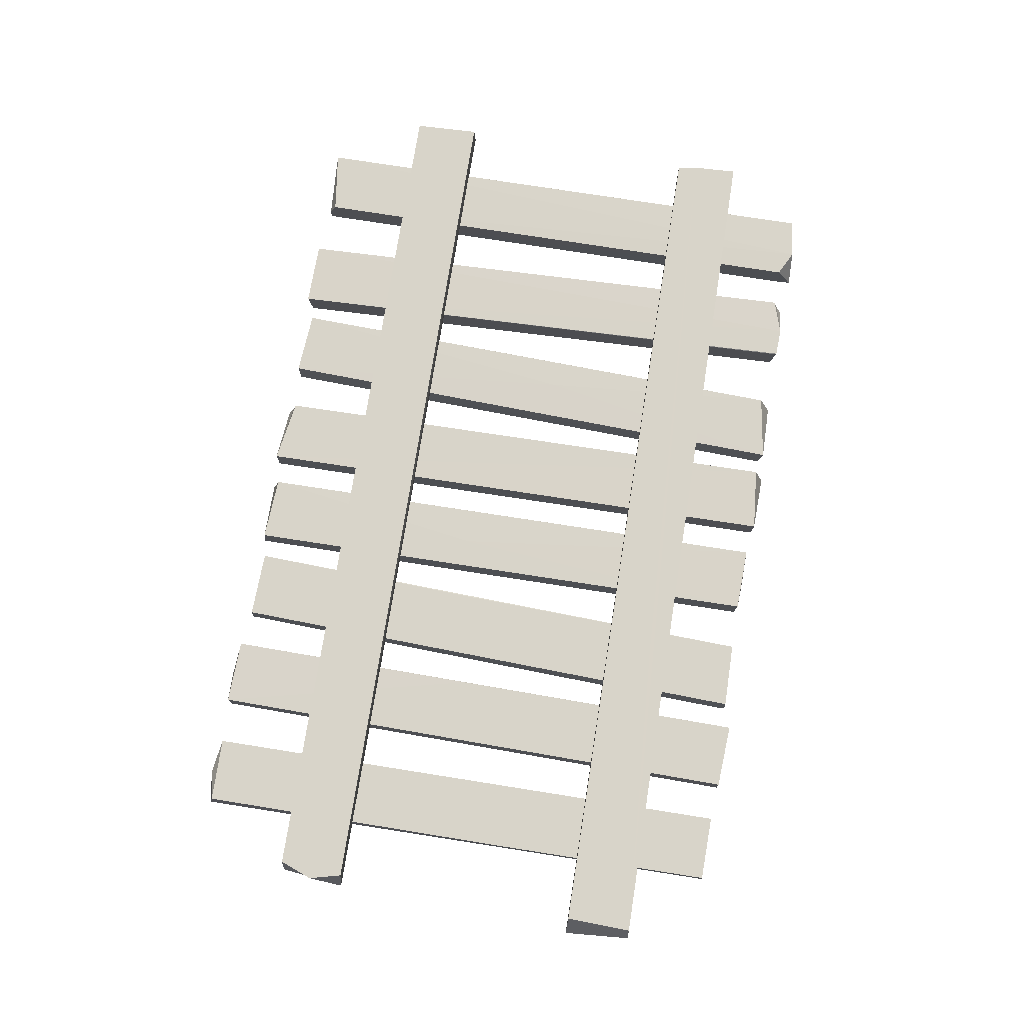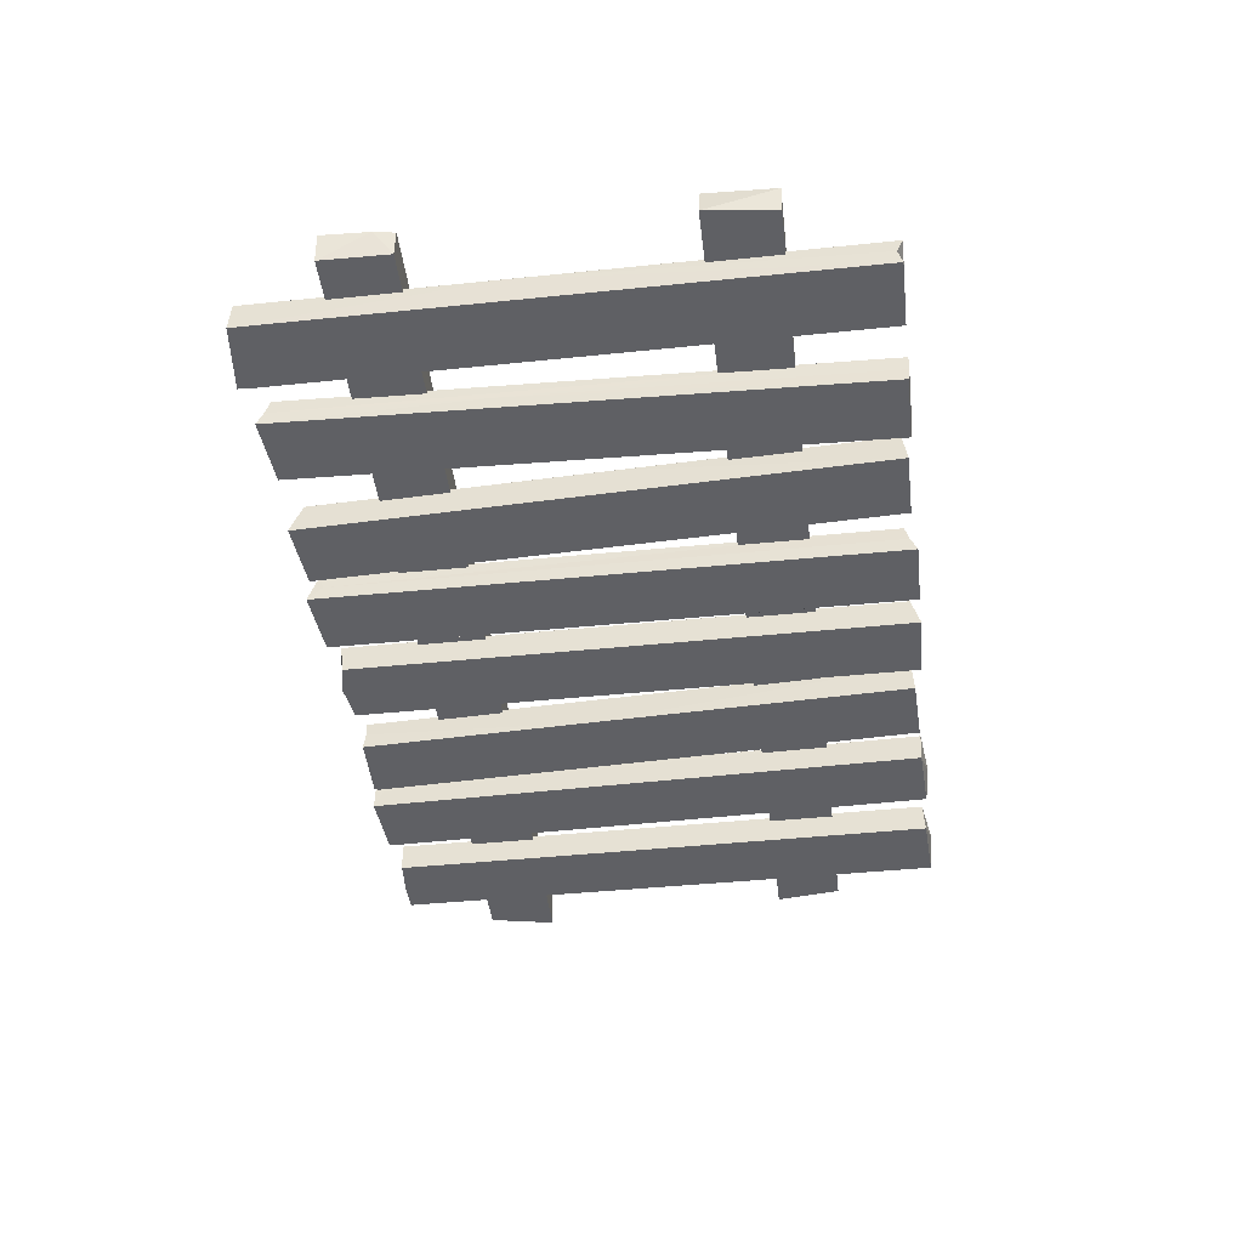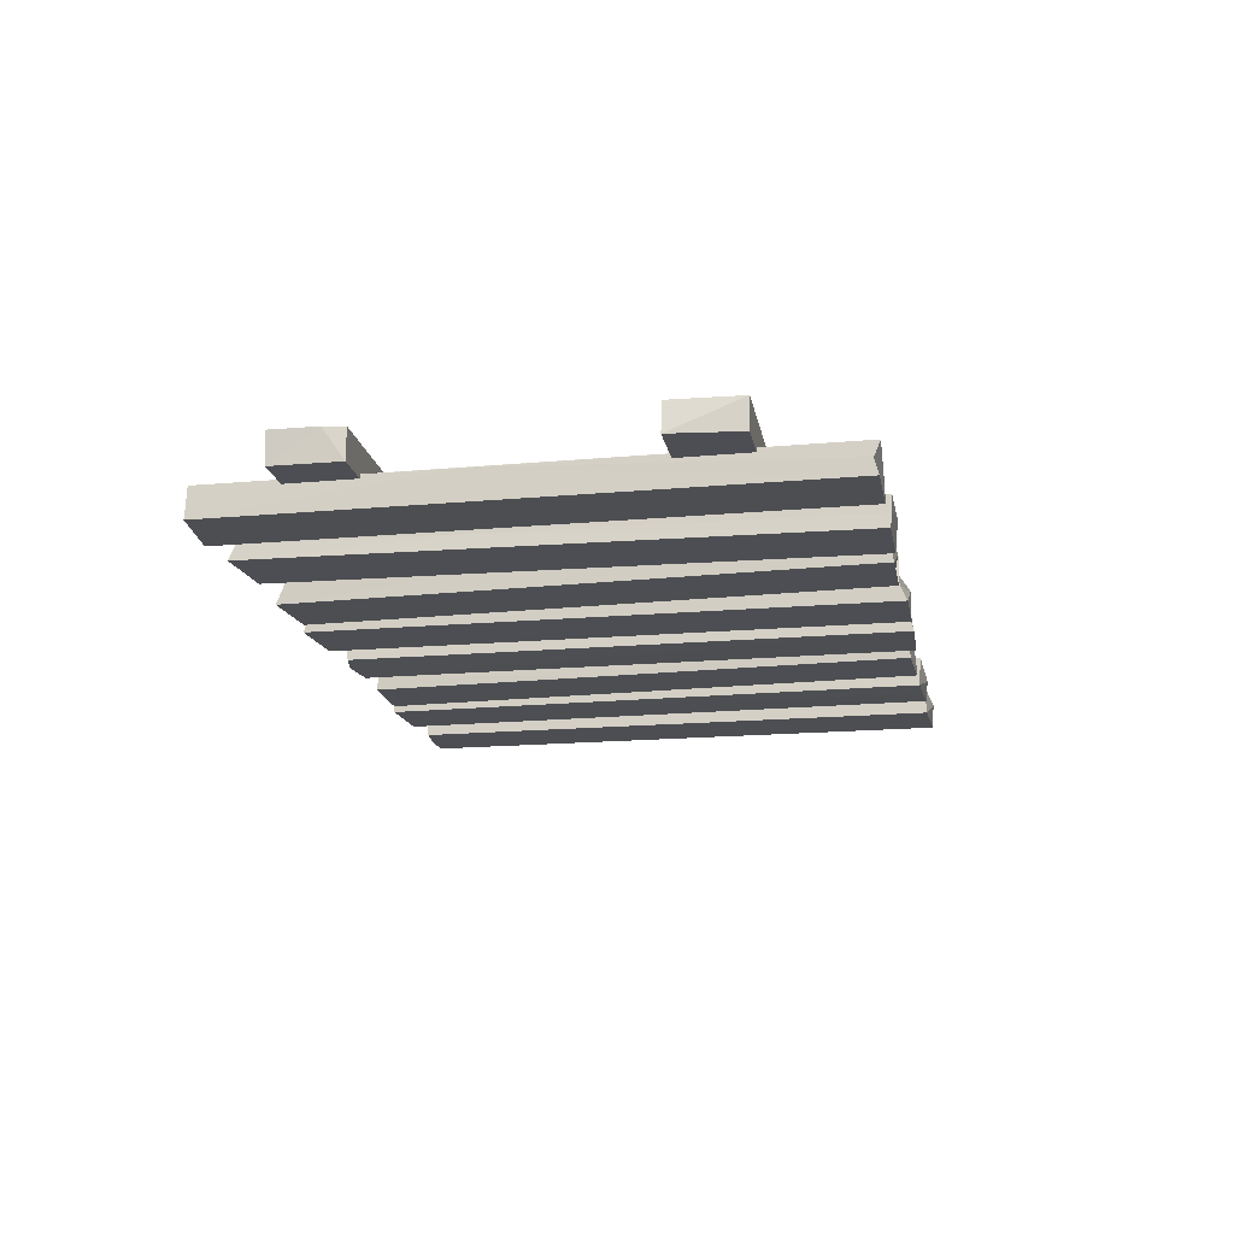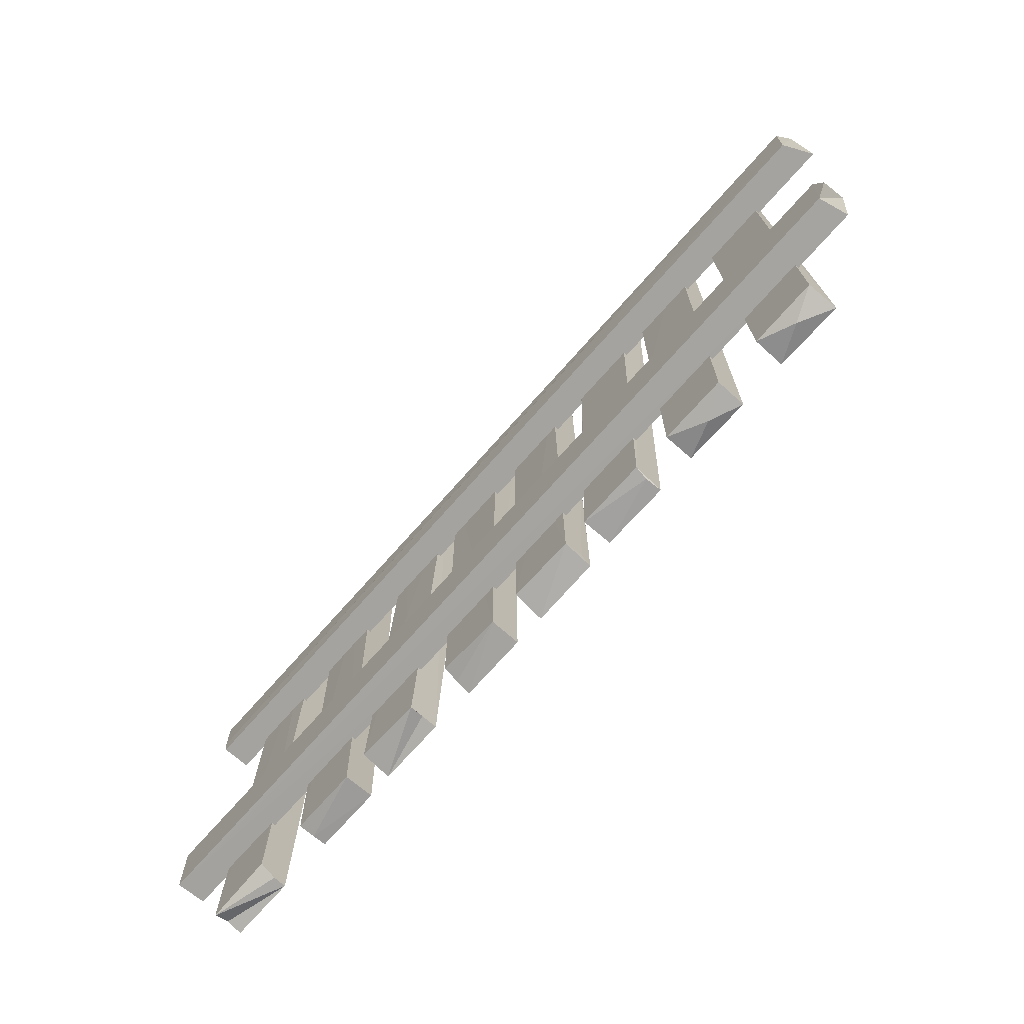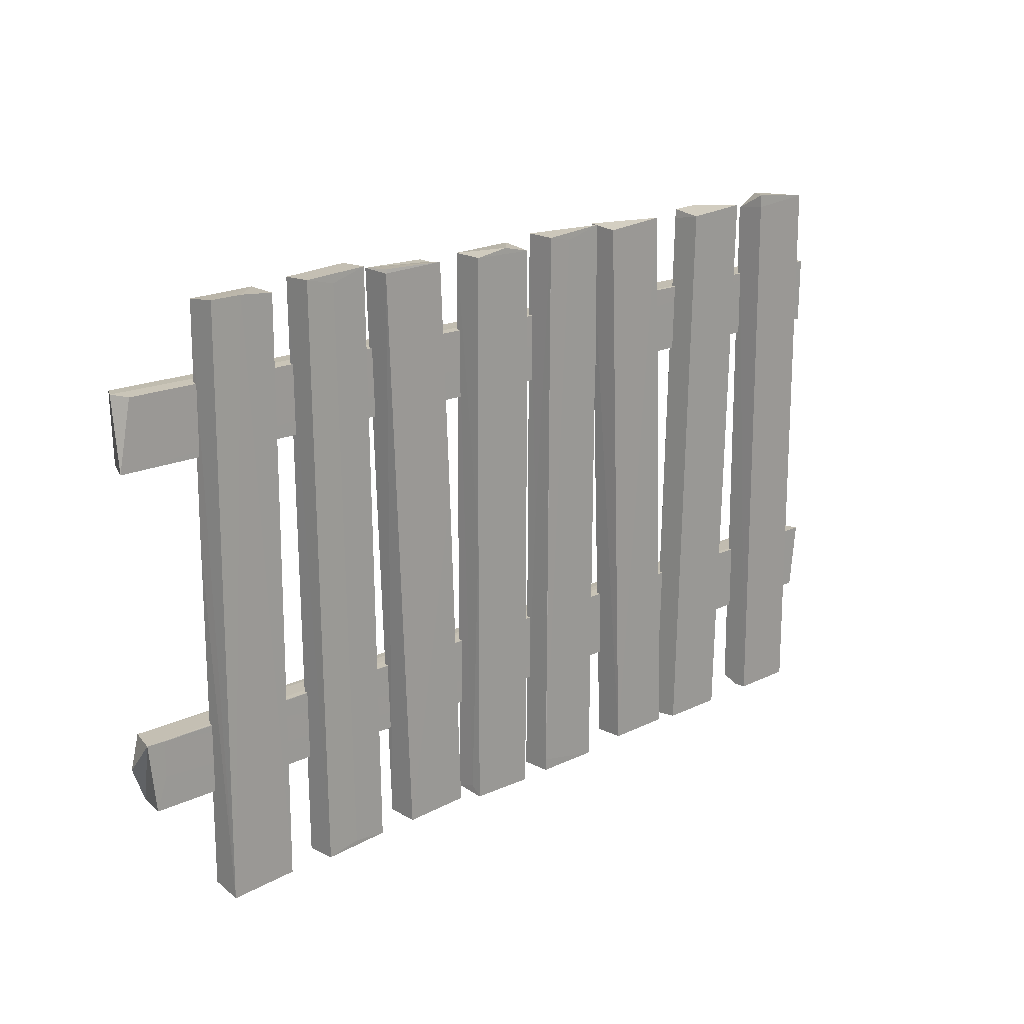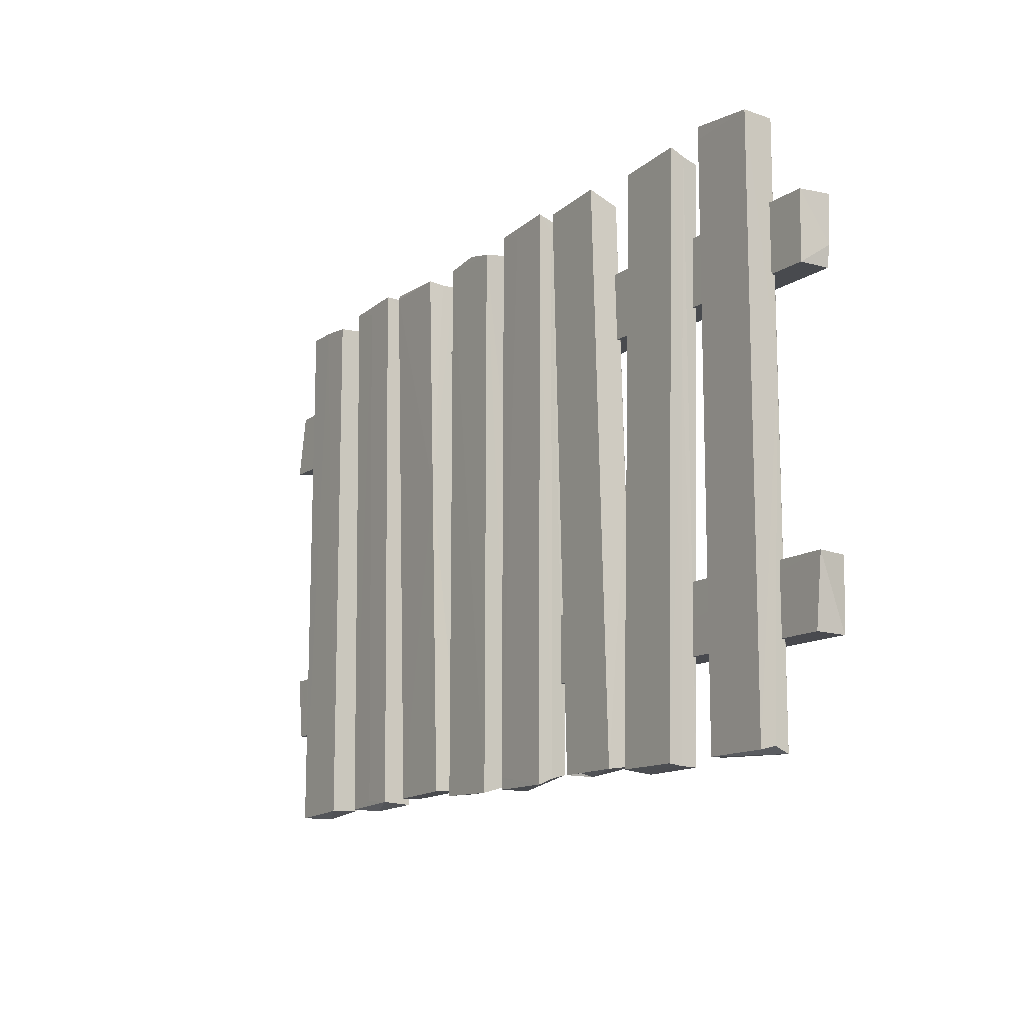
<metadata>
{"format":"obj","ext":"obj","renderer":"f3d","projection":"perspective","resolution":1024,"background":"white","views":[{"elev":75.1,"azim":99.0,"up":"+Z"},{"elev":-44.6,"azim":-83.1,"up":"+Z"},{"elev":-17.2,"azim":-79.6,"up":"+Z"},{"elev":-73.2,"azim":48.3,"up":"+Y"},{"elev":17.3,"azim":136.0,"up":"+Y"},{"elev":-12.7,"azim":-123.4,"up":"+Y"}]}
</metadata>
<code>
o Cube
v -1.096 0.9311 -0.03268
v 0.9394 1.078 -0.03325
v -1.103 0.9763 0.03438
v 0.936 0.9291 0.03375
v 0.9682 0.9297 -0.03327
v -1.097 0.9304 0.03353
v -1.109 1.079 0.03294
v -1.098 1.08 -0.0329
v 0.9411 1.08 0.03393
v 0.9585 1.081 0.002967
v 0.2495 1.036 0.03493
f 6 5 4
f 9 4 10
f 6 1 5
f 6 4 11
f 11 4 9
f 10 4 5
f 10 8 9
f 10 2 8
f 8 3 7
f 1 3 8
f 1 6 3
f 5 8 2
f 3 9 7
f 11 9 3
f 10 5 2
f 9 8 7
f 6 11 3
f 5 1 8
o Cube.001
v -1.107 0.2096 -0.03255
v -1.124 0.3605 -0.03308
v -1.115 0.3594 0.03307
v -1.11 0.208 0.03277
v 0.9209 0.3584 0.03298
v 0.9009 0.3566 -0.03281
v 0.9004 0.2794 -0.03283
v -0.3661 0.2089 -0.03288
v 0.9106 0.2097 0.03302
v 0.9393 0.2844 0.03282
v -0.08223 0.361 0.004487
v 0.9252 0.2098 -0.03279
v 0.9422 0.3579 -0.03254
f 20 24 21
f 20 16 14
f 14 22 13
f 20 14 15
f 14 16 22
f 15 14 13
f 15 13 12
f 18 23 19
f 20 21 16
f 22 16 24
f 18 17 24
f 19 12 13
f 24 16 21
f 23 20 15
f 22 24 13
f 17 13 24
f 18 24 23
f 17 19 13
f 12 19 15
f 15 19 23
f 20 23 24
f 17 18 19
o Cube.002
v 0.6342 1.246 -0.09028
v 0.7832 1.246 -0.02481
v 0.6341 -0.004405 -0.02413
v 0.7843 -0.01558 -0.09095
v 0.6339 -0.00727 -0.09094
v 0.7808 1.252 -0.09013
v 0.7816 -0.002677 -0.02392
v 0.7842 0.7441 -0.02416
v 0.7104 1.253 -0.09054
v 0.7127 -0.02117 -0.0531
v 0.6345 1.249 -0.02463
f 30 33 35
f 26 35 32
f 30 35 26
f 27 29 34
f 35 27 32
f 33 25 35
f 25 29 35
f 34 29 28
f 29 25 33
f 32 31 28
f 32 27 31
f 35 29 27
f 34 28 31
f 33 30 28
f 28 30 26
f 32 28 26
f 29 33 28
f 27 34 31
o Cube.003
v 0.5277 -0.0109 -0.08983
v 0.3992 1.268 -0.08987
v 0.5467 1.257 -0.02395
v 0.5466 1.259 -0.0898
v 0.3988 1.266 -0.02431
v 0.38 -0.006823 -0.02439
v 0.4544 0.004704 -0.09043
v 0.4799 1.244 -0.09019
v 0.5282 -0.01142 -0.02372
v 0.3988 1.247 -0.04756
v 0.4593 -0.01838 -0.06038
v 0.3895 0.5787 -0.02316
v 0.3798 -0.002535 -0.08998
f 47 41 44
f 40 39 37
f 36 43 39
f 38 40 47
f 42 48 37
f 42 37 43
f 45 37 48
f 41 40 45
f 38 44 36
f 46 48 36
f 45 40 37
f 41 47 40
f 38 36 39
f 37 39 43
f 40 38 39
f 47 44 38
f 46 36 44
f 42 36 48
f 46 44 41
f 42 43 36
f 41 48 46
f 41 45 48
o Cube.004
v 0.3405 1.248 -0.02432
v 0.1916 1.251 -0.0903
v 0.2944 0.004489 -0.02446
v 0.2924 -0.000734 -0.09065
v 0.3416 1.245 -0.0909
v 0.1897 1.247 -0.02445
v 0.1416 0.009372 -0.02453
v 0.19 1.246 -0.05429
v 0.1654 0.5487 -0.02423
v 0.17 0.728 -0.09104
v 0.3372 1.254 -0.08956
v 0.2903 -0.000579 -0.05371
v 0.144 0.005279 -0.09046
f 51 55 60
f 53 51 52
f 55 54 58
f 56 54 49
f 55 51 57
f 60 55 61
f 52 51 60
f 59 53 50
f 61 58 52
f 54 56 58
f 58 56 50
f 54 55 57
f 49 59 50
f 57 51 49
f 57 49 54
f 58 50 53
f 52 58 53
f 55 58 61
f 49 53 59
f 60 61 52
f 49 51 53
f 50 56 49
o Cube.005
v 0.08616 -0.009749 -0.09071
v 0.08268 1.247 -0.02318
v -0.06456 1.242 -0.09063
v 0.001649 1.257 -0.09081
v 0.08664 -0.002422 -0.0245
v 0.08677 0.0108 -0.06764
v -0.06425 1.252 -0.02364
v -0.06143 -0.01311 -0.09076
v -0.06137 0.005858 -0.02459
v 0.01962 0.5273 -0.02336
v 0.0852 0.6155 -0.09005
v -0.06328 0.6811 -0.02458
v 0.0829 1.245 -0.09166
f 74 65 63
f 68 64 73
f 73 64 70
f 65 64 68
f 63 65 68
f 64 69 70
f 63 68 71
f 71 68 70
f 74 64 65
f 70 68 73
f 63 72 74
f 67 72 63
f 67 62 72
f 71 70 66
f 62 66 69
f 72 62 74
f 74 62 69
f 67 66 62
f 70 69 66
f 63 71 66
f 69 64 74
f 66 67 63
o Cube.006
v -0.2772 0.01185 -0.02382
v -0.1375 1.261 -0.0902
v -0.2847 1.273 -0.08996
v -0.1372 1.263 -0.02346
v -0.2859 1.25 -0.02406
v -0.2783 0.002706 -0.05785
v -0.2856 1.24 -0.059
v -0.2774 -0.01138 -0.08997
v -0.195 1.25 -0.09029
v -0.1306 -0.01164 -0.02357
v -0.1309 0.01528 -0.09038
v -0.1341 0.613 -0.04838
v -0.1301 -0.0114 -0.08984
f 84 87 86
f 79 84 78
f 84 82 87
f 77 76 83
f 79 75 84
f 86 87 76
f 85 82 77
f 75 81 80
f 80 81 77
f 79 81 75
f 87 85 76
f 79 78 77
f 80 82 84
f 84 75 80
f 79 77 81
f 85 87 82
f 80 77 82
f 86 76 78
f 77 78 76
f 78 84 86
f 85 83 76
f 85 77 83
o Cube.007
v -0.4864 1.239 -0.02399
v -0.4842 1.267 -0.09003
v -0.5294 0.01022 -0.0235
v -0.3821 -0.000596 -0.02467
v -0.3838 0.005996 -0.05609
v -0.5096 0.5935 -0.02472
v -0.5299 0.001218 -0.09011
v -0.3366 1.255 -0.09004
v -0.4427 0.6847 -0.02316
v -0.3356 1.263 -0.02389
v -0.3811 0.000173 -0.09027
f 88 96 97
f 91 94 92
f 88 90 96
f 89 88 97
f 90 94 91
f 98 94 89
f 93 88 89
f 90 91 96
f 97 91 98
f 92 94 98
f 98 89 95
f 93 89 94
f 96 91 97
f 97 98 95
f 93 90 88
f 89 97 95
f 90 93 94
f 92 98 91
o Cube.008
v -0.5828 -0.004737 -0.0902
v -0.7705 1.266 -0.09009
v -0.7306 -0.004699 -0.09004
v -0.7311 -0.009649 -0.02441
v -0.7305 -0.008475 -0.0603
v -0.7702 1.252 -0.05835
v -0.6898 1.266 -0.02306
v -0.5825 -0.01157 -0.02394
v -0.6218 1.243 -0.02484
v -0.7694 1.241 -0.0244
v -0.6222 1.255 -0.09026
v -0.624 1.264 -0.02348
v -0.7557 0.8031 -0.05957
f 100 109 99
f 102 108 104
f 102 104 111
f 107 110 106
f 111 104 100
f 100 104 105
f 105 104 108
f 105 108 102
f 103 99 106
f 102 103 106
f 103 101 99
f 111 101 103
f 111 100 101
f 105 102 106
f 109 110 107
f 110 105 106
f 100 105 109
f 109 105 110
f 107 99 109
f 102 111 103
f 107 106 99
f 99 101 100
o Cube.009
v -0.86 -0.003199 -0.08982
v -0.8594 0.0123 -0.02441
v -1.007 0.006133 -0.05563
v -0.8607 1.279 -0.08958
v -1.007 -0.007321 -0.02385
v -0.8588 1.242 -0.0247
v -1.008 1.259 -0.02375
v -1.006 -0.002642 -0.08998
v -0.8597 1.25 -0.0903
v -0.917 1.273 -0.02308
v -1.008 0.7462 -0.02492
v -1.008 1.263 -0.09043
v -0.8597 -0.003475 -0.06122
f 122 116 118
f 115 121 117
f 123 120 112
f 117 120 115
f 123 119 122
f 123 118 115
f 121 118 116
f 114 112 116
f 116 112 124
f 114 119 112
f 122 114 116
f 122 119 114
f 112 120 117
f 118 121 115
f 121 116 113
f 124 113 116
f 120 123 115
f 113 124 112
f 117 121 113
f 123 112 119
f 113 112 117
f 118 123 122

</code>
